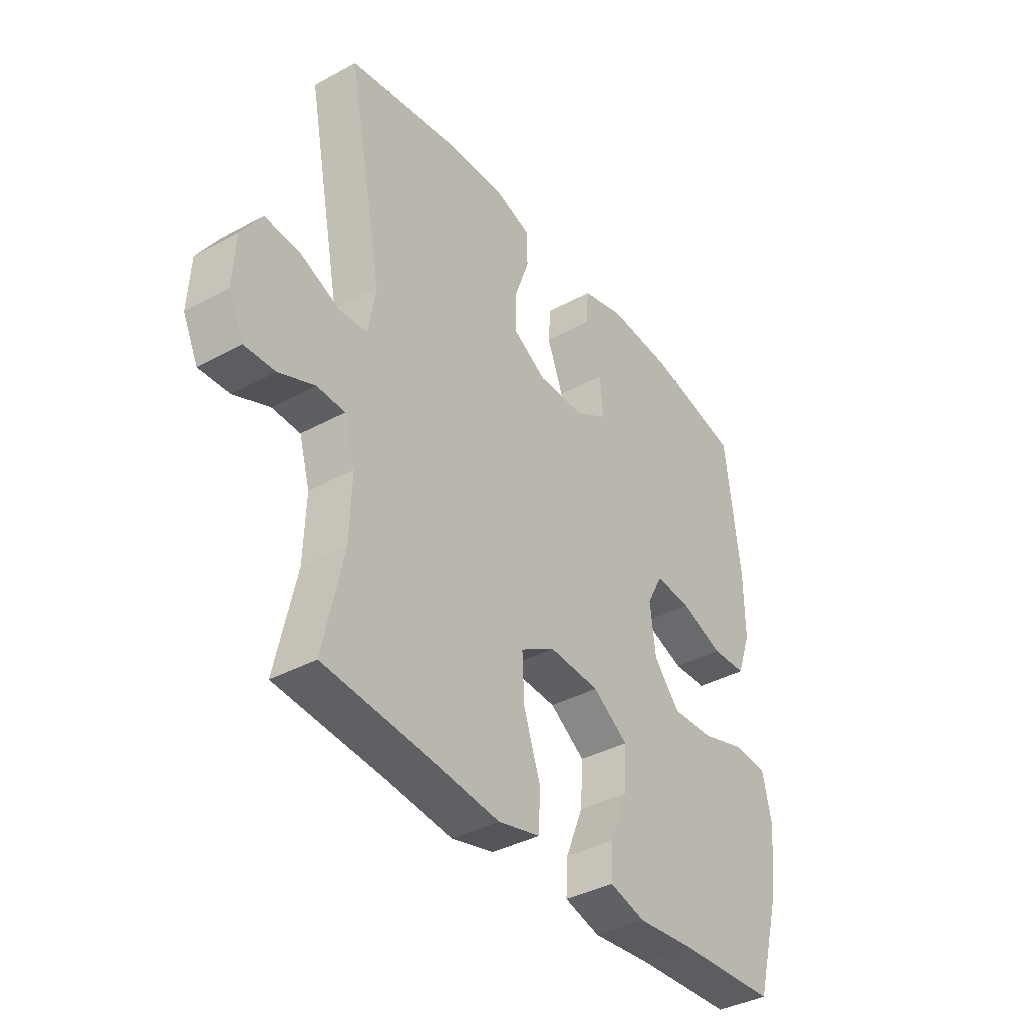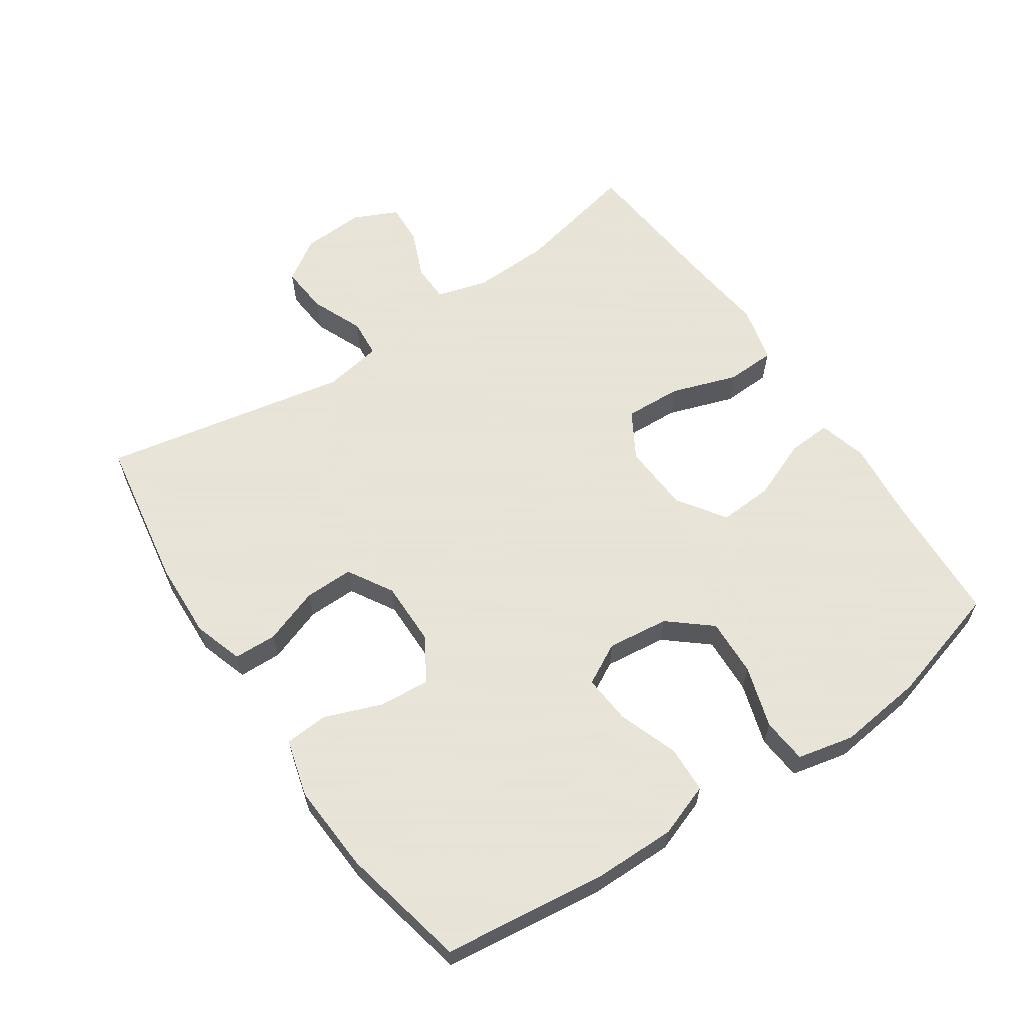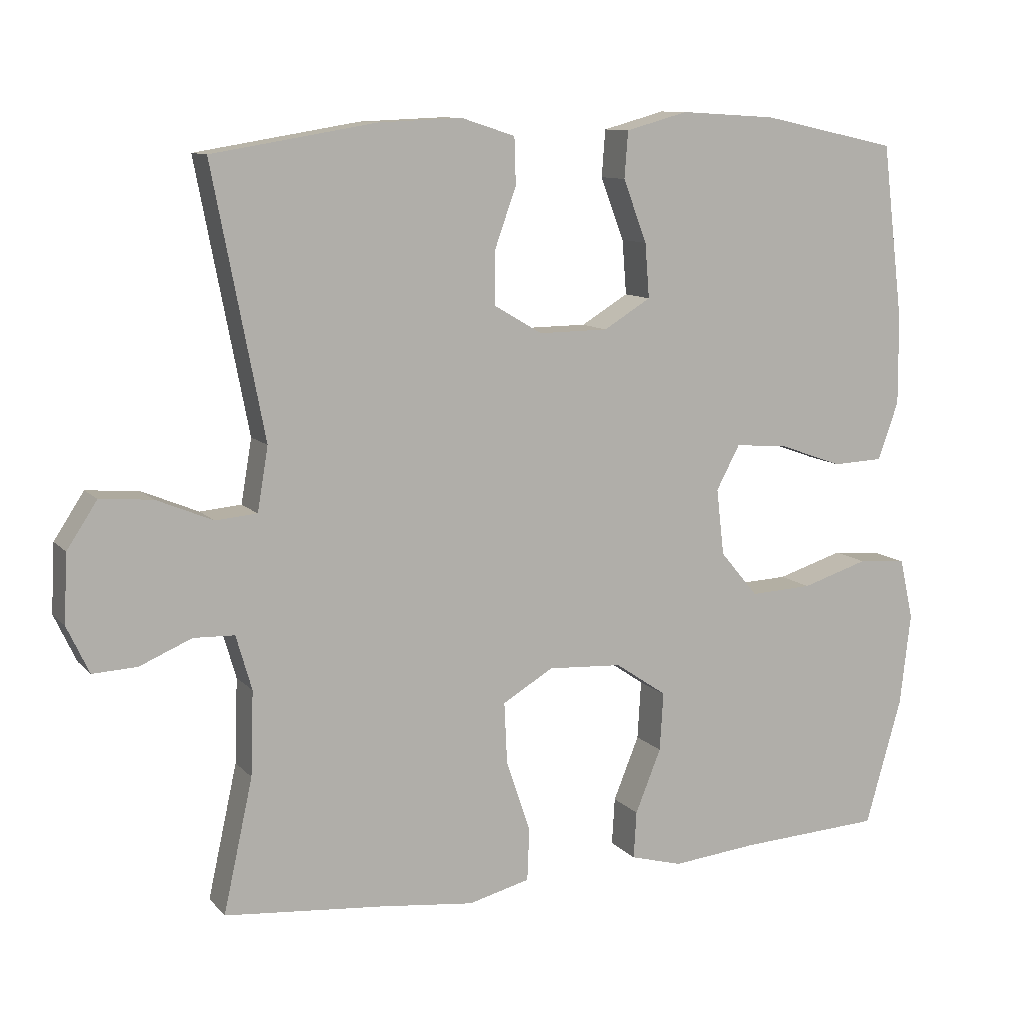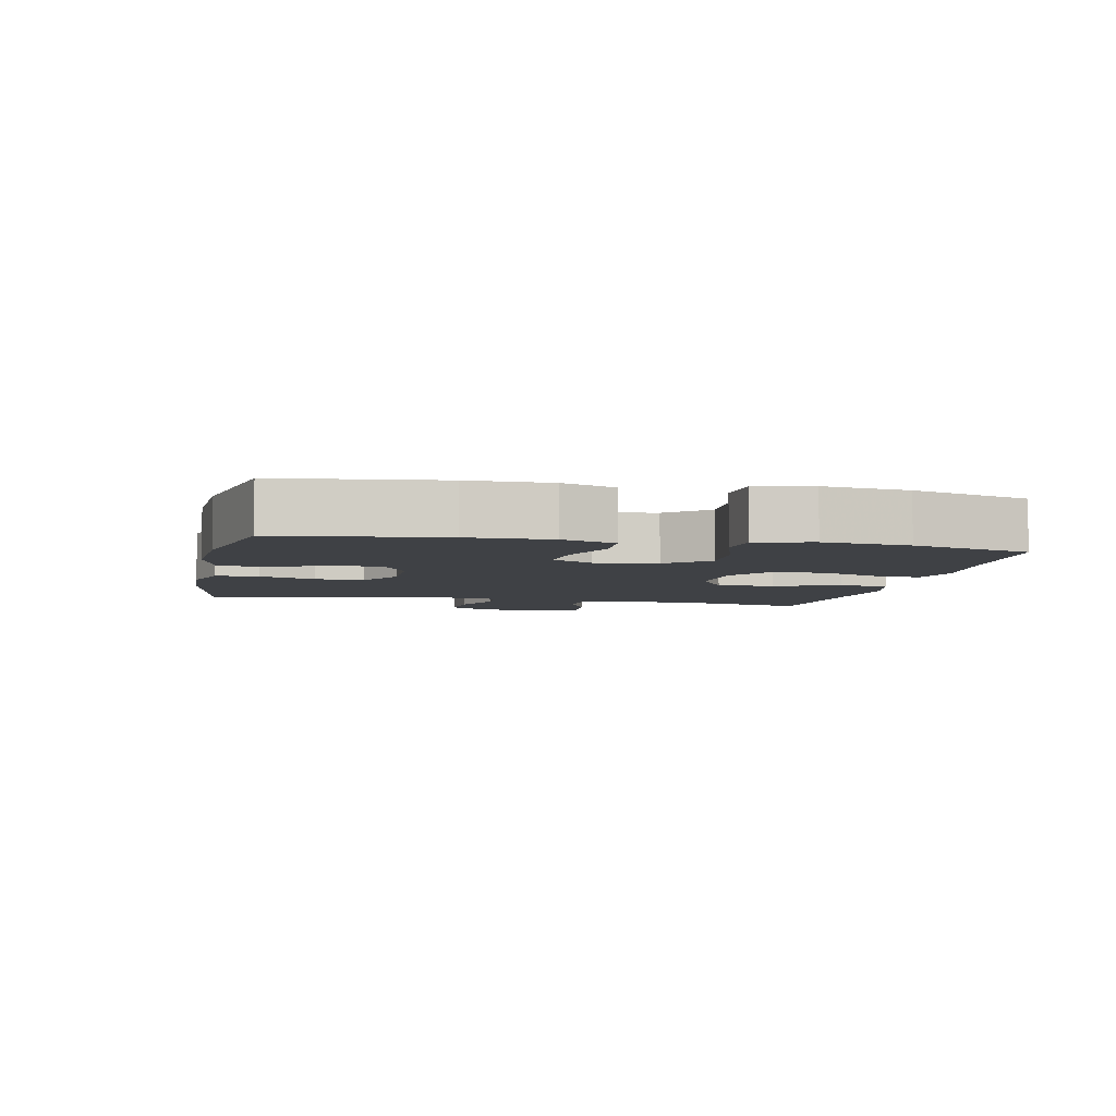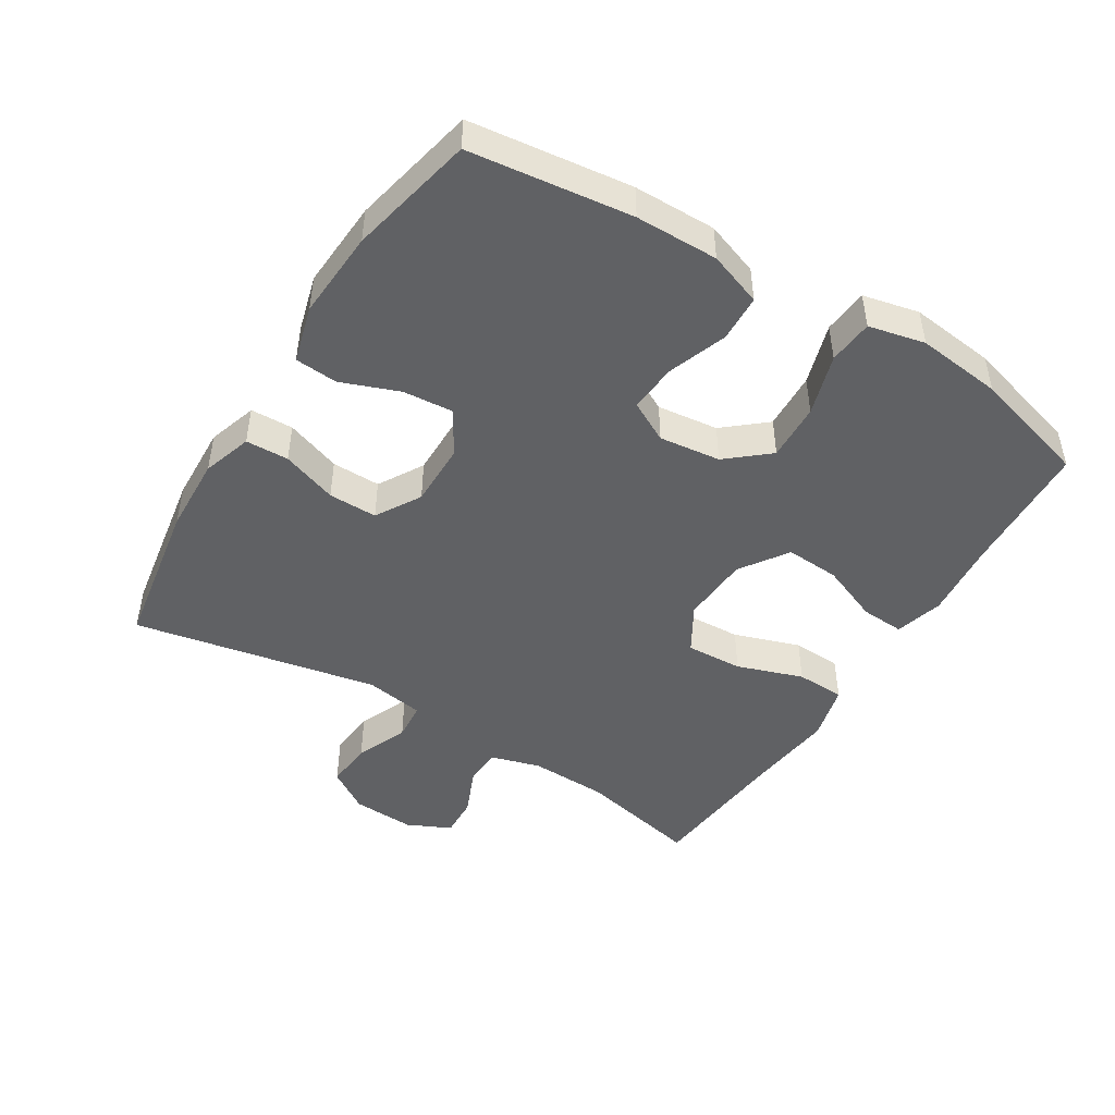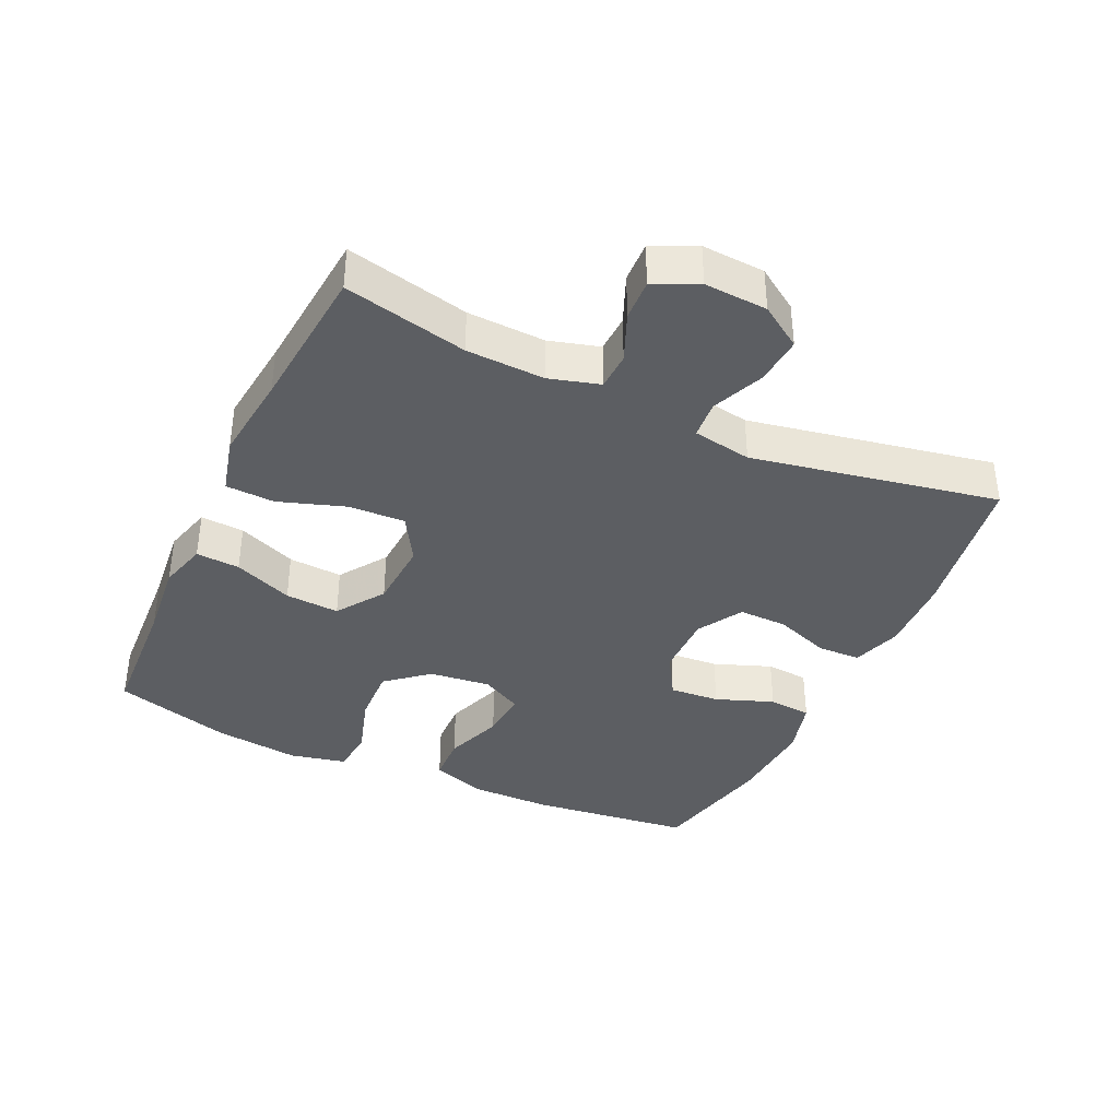
<metadata>
{"format":"obj","ext":"obj","renderer":"f3d","projection":"perspective","resolution":1024,"background":"white","views":[{"elev":-38.3,"azim":-55.4,"up":"+Z"},{"elev":61.4,"azim":55.9,"up":"+Y"},{"elev":10.4,"azim":-23.9,"up":"+Z"},{"elev":-5.4,"azim":78.2,"up":"+Y"},{"elev":-46.8,"azim":58.3,"up":"+Y"},{"elev":-38.1,"azim":-115.1,"up":"+Y"}]}
</metadata>
<code>
v -0.5 0.07 0.5
v -0.271 0.07 0.538
v -0.154 0.07 0.543
v -0.079 0.07 0.519
v -0.077 0.07 0.454
v -0.107 0.07 0.37
v -0.108 0.07 0.296
v -0.04 0.07 0.256
v 0.057 0.07 0.257
v 0.123 0.07 0.297
v 0.117 0.07 0.373
v 0.084 0.07 0.46
v 0.089 0.07 0.525
v 0.176 0.07 0.549
v 0.31 0.07 0.541
v 0.5 0.07 0.5
v 0.53 0.07 0.255
v 0.531 0.07 0.13
v 0.502 0.07 0.049
v 0.431 0.07 0.046
v 0.342 0.07 0.078
v 0.268 0.07 0.084
v 0.235 0.07 0.022
v 0.246 0.07 -0.071
v 0.299 0.07 -0.134
v 0.386 0.07 -0.13
v 0.479 0.07 -0.101
v 0.547 0.07 -0.107
v 0.566 0.07 -0.192
v 0.551 0.07 -0.321
v 0.5 0.07 -0.5
v 0.299 0.07 -0.511
v 0.181 0.07 -0.523
v 0.108 0.07 -0.503
v 0.112 0.07 -0.437
v 0.148 0.07 -0.348
v 0.153 0.07 -0.266
v 0.081 0.07 -0.217
v -0.023 0.07 -0.211
v -0.094 0.07 -0.253
v -0.09 0.07 -0.339
v -0.056 0.07 -0.439
v -0.059 0.07 -0.513
v -0.145 0.07 -0.535
v -0.278 0.07 -0.52
v -0.5 0.07 -0.5
v -0.459 0.07 -0.314
v -0.455 0.07 -0.196
v -0.477 0.07 -0.12
v -0.534 0.07 -0.118
v -0.607 0.07 -0.149
v -0.669 0.07 -0.152
v -0.7 0.07 -0.086
v -0.695 0.07 0.009
v -0.653 0.07 0.073
v -0.58 0.07 0.067
v -0.501 0.07 0.034
v -0.443 0.07 0.039
v -0.428 0.07 0.128
v -0.5 0 0.5
v -0.271 0 0.538
v -0.154 0 0.543
v -0.079 0 0.519
v -0.077 0 0.454
v -0.107 0 0.37
v -0.108 0 0.296
v -0.04 0 0.256
v 0.057 0 0.257
v 0.123 0 0.297
v 0.117 0 0.373
v 0.084 0 0.46
v 0.089 0 0.525
v 0.176 0 0.549
v 0.31 0 0.541
v 0.5 0 0.5
v 0.53 0 0.255
v 0.531 0 0.13
v 0.502 0 0.049
v 0.431 0 0.046
v 0.342 0 0.078
v 0.268 0 0.084
v 0.235 0 0.022
v 0.246 0 -0.071
v 0.299 0 -0.134
v 0.386 0 -0.13
v 0.479 0 -0.101
v 0.547 0 -0.107
v 0.566 0 -0.192
v 0.551 0 -0.321
v 0.5 0 -0.5
v 0.299 0 -0.511
v 0.181 0 -0.523
v 0.108 0 -0.503
v 0.112 0 -0.437
v 0.148 0 -0.348
v 0.153 0 -0.266
v 0.081 0 -0.217
v -0.023 0 -0.211
v -0.094 0 -0.253
v -0.09 0 -0.339
v -0.056 0 -0.439
v -0.059 0 -0.513
v -0.145 0 -0.535
v -0.278 0 -0.52
v -0.5 0 -0.5
v -0.459 0 -0.314
v -0.455 0 -0.196
v -0.477 0 -0.12
v -0.534 0 -0.118
v -0.607 0 -0.149
v -0.669 0 -0.152
v -0.7 0 -0.086
v -0.695 0 0.009
v -0.653 0 0.073
v -0.58 0 0.067
v -0.501 0 0.034
v -0.443 0 0.039
v -0.428 0 0.128
f 55 56 57
f 54 55 57
f 53 54 57
f 52 53 57
f 51 52 57
f 50 51 57
f 49 50 57 58
f 48 49 58
f 47 48 58 59
f 45 46 47
f 45 47 59
f 44 45 59
f 43 44 59
f 42 43 59
f 41 42 59
f 34 35 36
f 33 34 36
f 32 33 36
f 32 36 37
f 31 32 37
f 30 31 37
f 29 30 37
f 28 29 37
f 27 28 37
f 26 27 37
f 25 26 37 38
f 19 20 21
f 18 19 21
f 17 18 21
f 16 17 21
f 15 16 21
f 14 15 21
f 13 14 21
f 12 13 21
f 11 12 21
f 10 11 21 22
f 9 10 22 23
f 4 5 6
f 3 4 6
f 2 3 6
f 1 2 6
f 59 1 6
f 59 6 7
f 40 41 59
f 59 7 8
f 40 59 8
f 39 40 8
f 38 39 8
f 25 38 8
f 24 25 8
f 8 9 23 24
f 116 115 114
f 116 114 113
f 116 113 112
f 116 112 111
f 116 111 110
f 116 110 109
f 117 116 109 108
f 117 108 107
f 118 117 107 106
f 106 105 104
f 118 106 104
f 118 104 103
f 118 103 102
f 118 102 101
f 118 101 100
f 95 94 93
f 95 93 92
f 95 92 91
f 96 95 91
f 96 91 90
f 96 90 89
f 96 89 88
f 96 88 87
f 96 87 86
f 96 86 85
f 97 96 85 84
f 80 79 78
f 80 78 77
f 80 77 76
f 80 76 75
f 80 75 74
f 80 74 73
f 80 73 72
f 80 72 71
f 80 71 70
f 81 80 70 69
f 82 81 69 68
f 65 64 63
f 65 63 62
f 65 62 61
f 65 61 60
f 65 60 118
f 66 65 118
f 118 100 99
f 67 66 118
f 67 118 99
f 67 99 98
f 67 98 97
f 67 97 84
f 67 84 83
f 83 82 68 67
f 1 60 61 2
f 2 61 62 3
f 3 62 63 4
f 4 63 64 5
f 5 64 65 6
f 6 65 66 7
f 7 66 67 8
f 8 67 68 9
f 9 68 69 10
f 10 69 70 11
f 11 70 71 12
f 12 71 72 13
f 13 72 73 14
f 14 73 74 15
f 15 74 75 16
f 16 75 76 17
f 17 76 77 18
f 18 77 78 19
f 19 78 79 20
f 20 79 80 21
f 21 80 81 22
f 22 81 82 23
f 23 82 83 24
f 24 83 84 25
f 25 84 85 26
f 26 85 86 27
f 27 86 87 28
f 28 87 88 29
f 29 88 89 30
f 30 89 90 31
f 31 90 91 32
f 32 91 92 33
f 33 92 93 34
f 34 93 94 35
f 35 94 95 36
f 36 95 96 37
f 37 96 97 38
f 38 97 98 39
f 39 98 99 40
f 40 99 100 41
f 41 100 101 42
f 42 101 102 43
f 43 102 103 44
f 44 103 104 45
f 45 104 105 46
f 46 105 106 47
f 47 106 107 48
f 48 107 108 49
f 49 108 109 50
f 50 109 110 51
f 51 110 111 52
f 52 111 112 53
f 53 112 113 54
f 54 113 114 55
f 55 114 115 56
f 56 115 116 57
f 57 116 117 58
f 58 117 118 59
f 59 118 60 1

</code>
